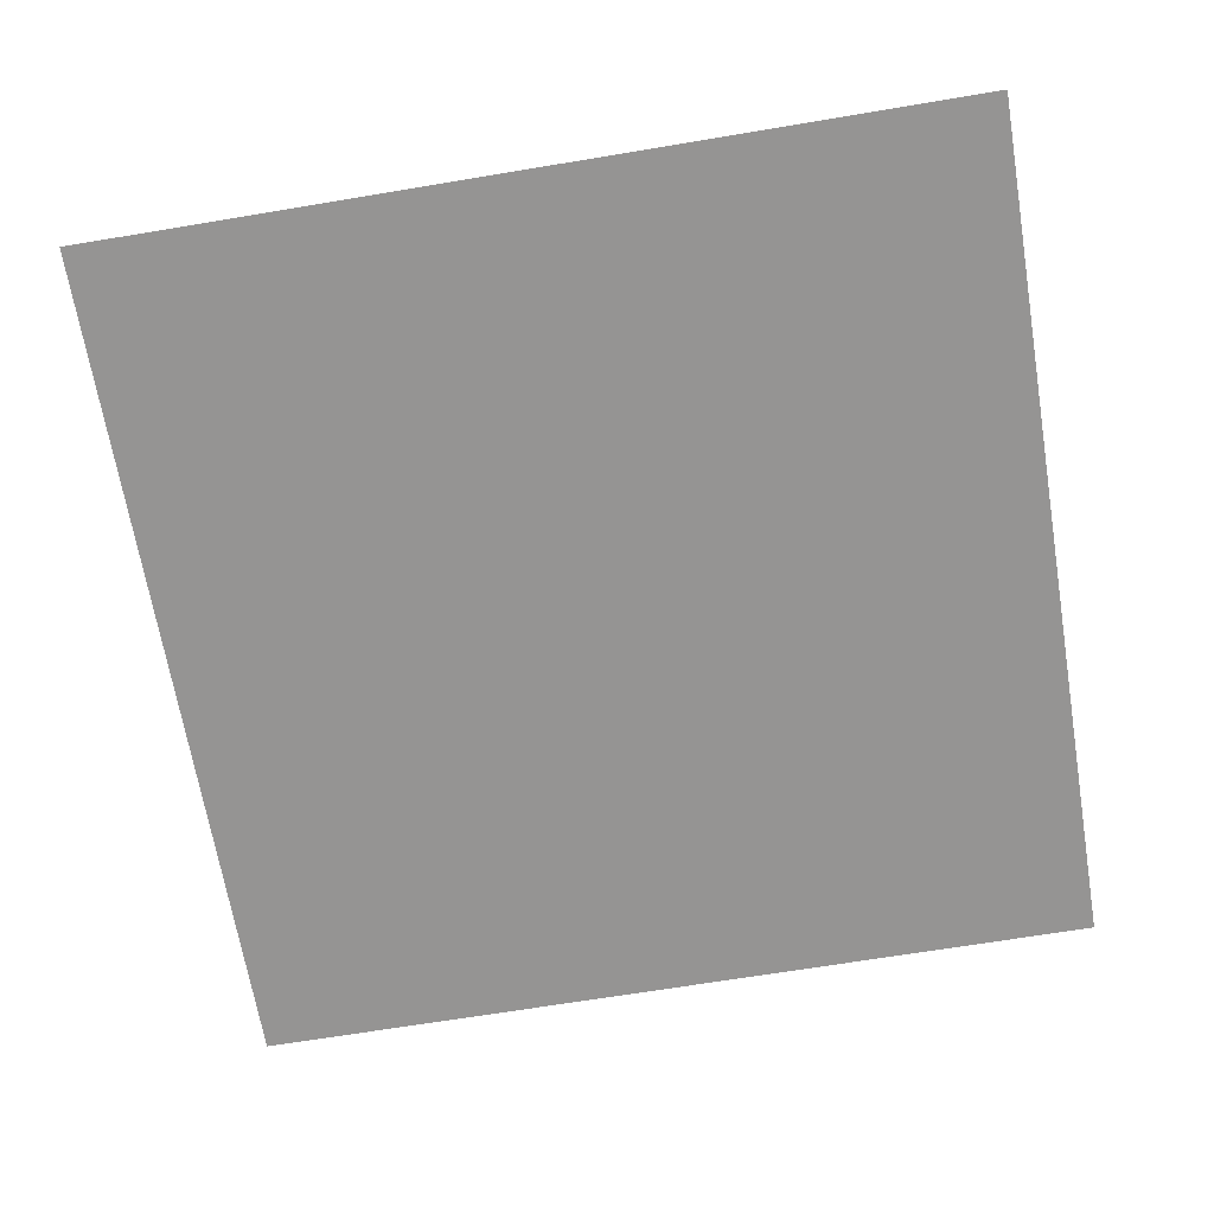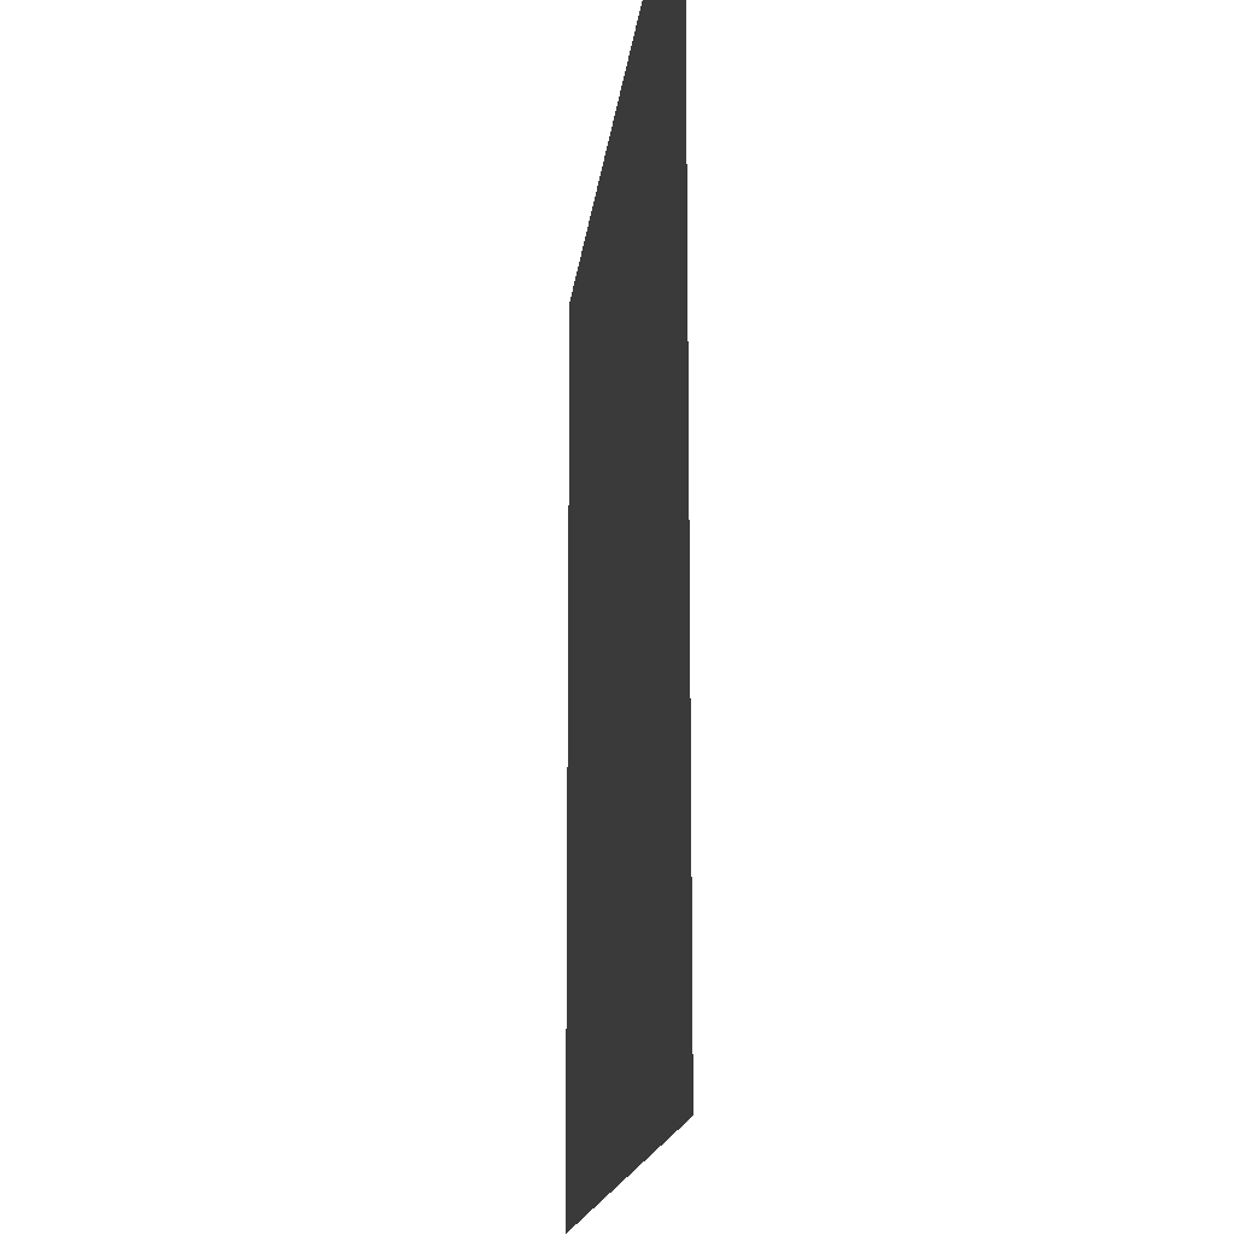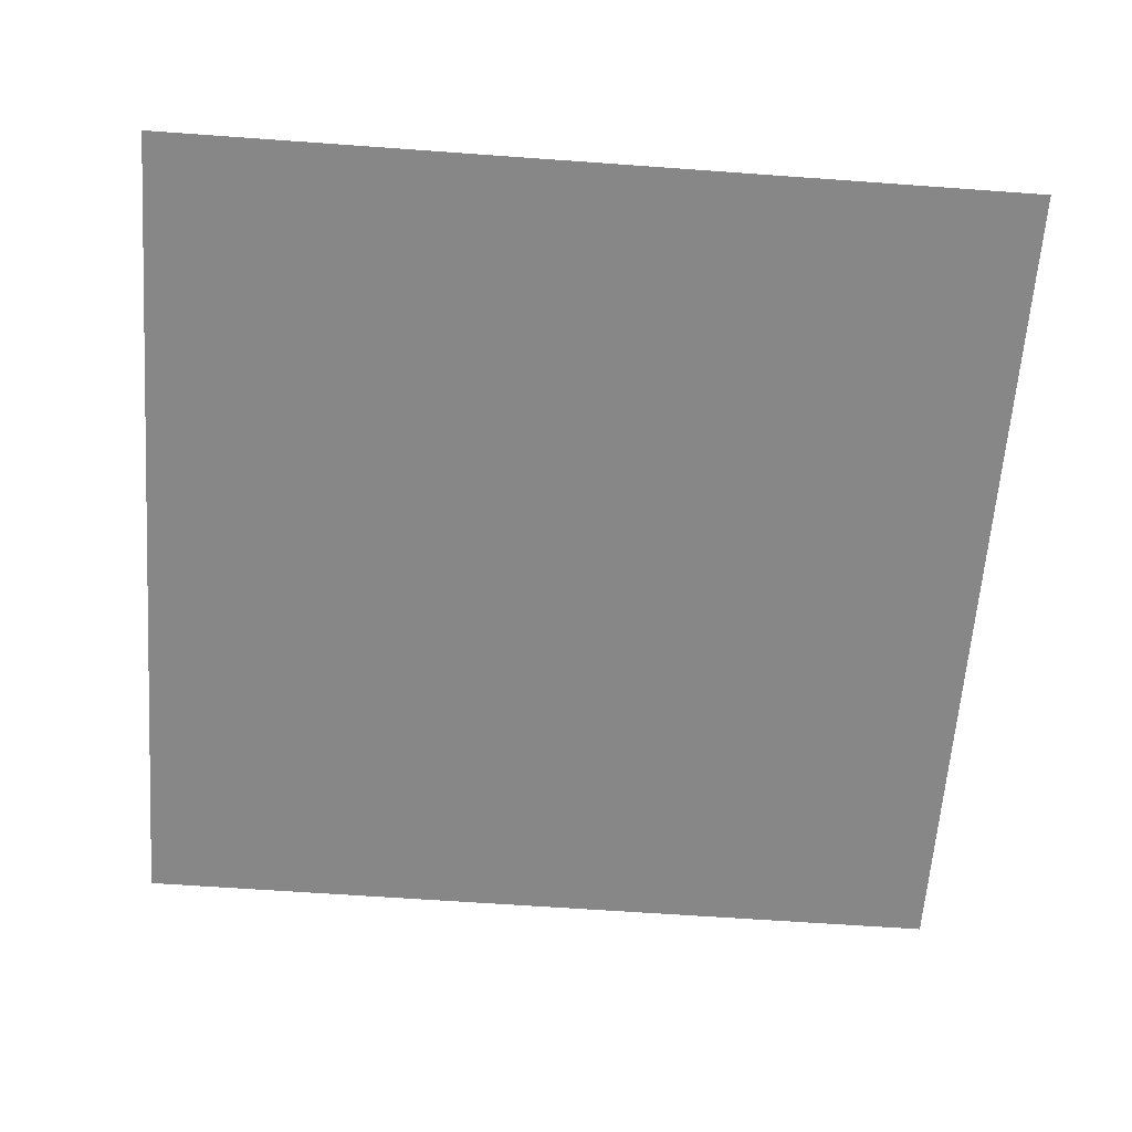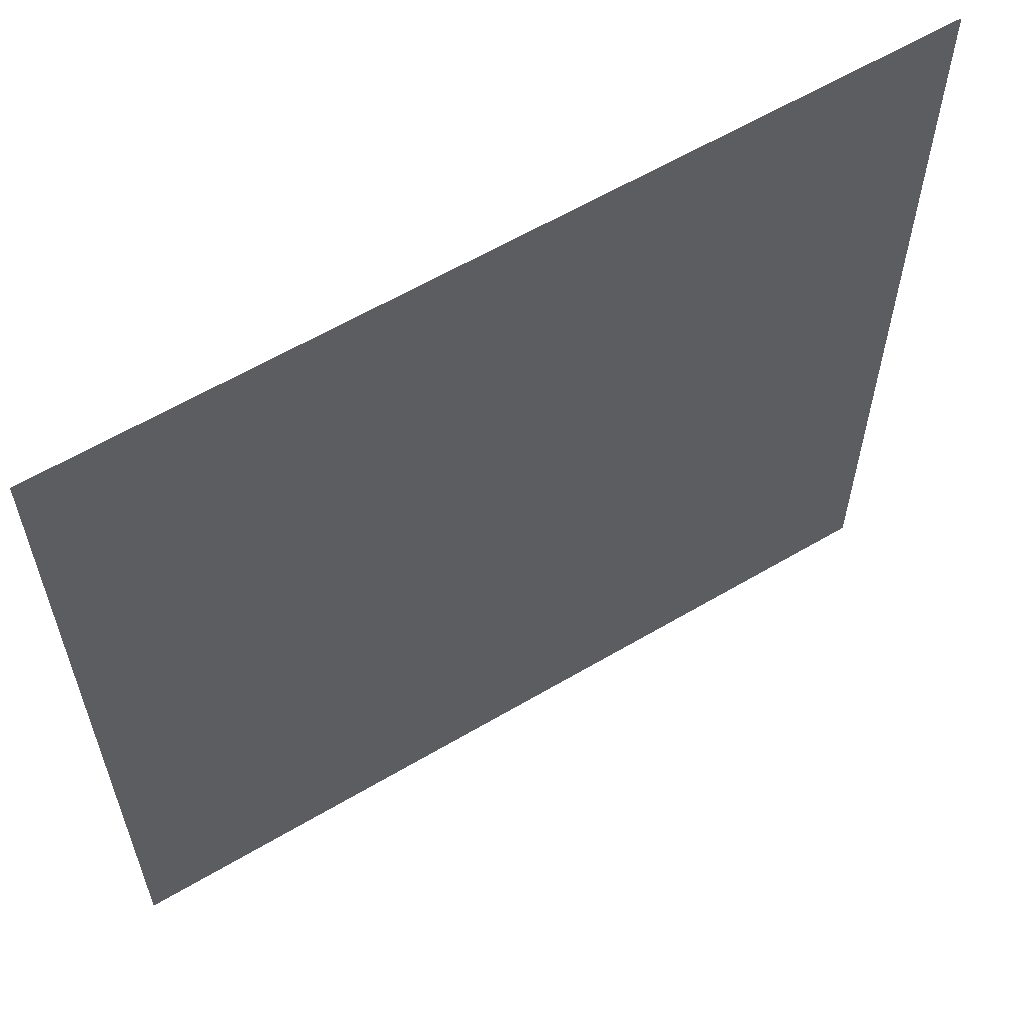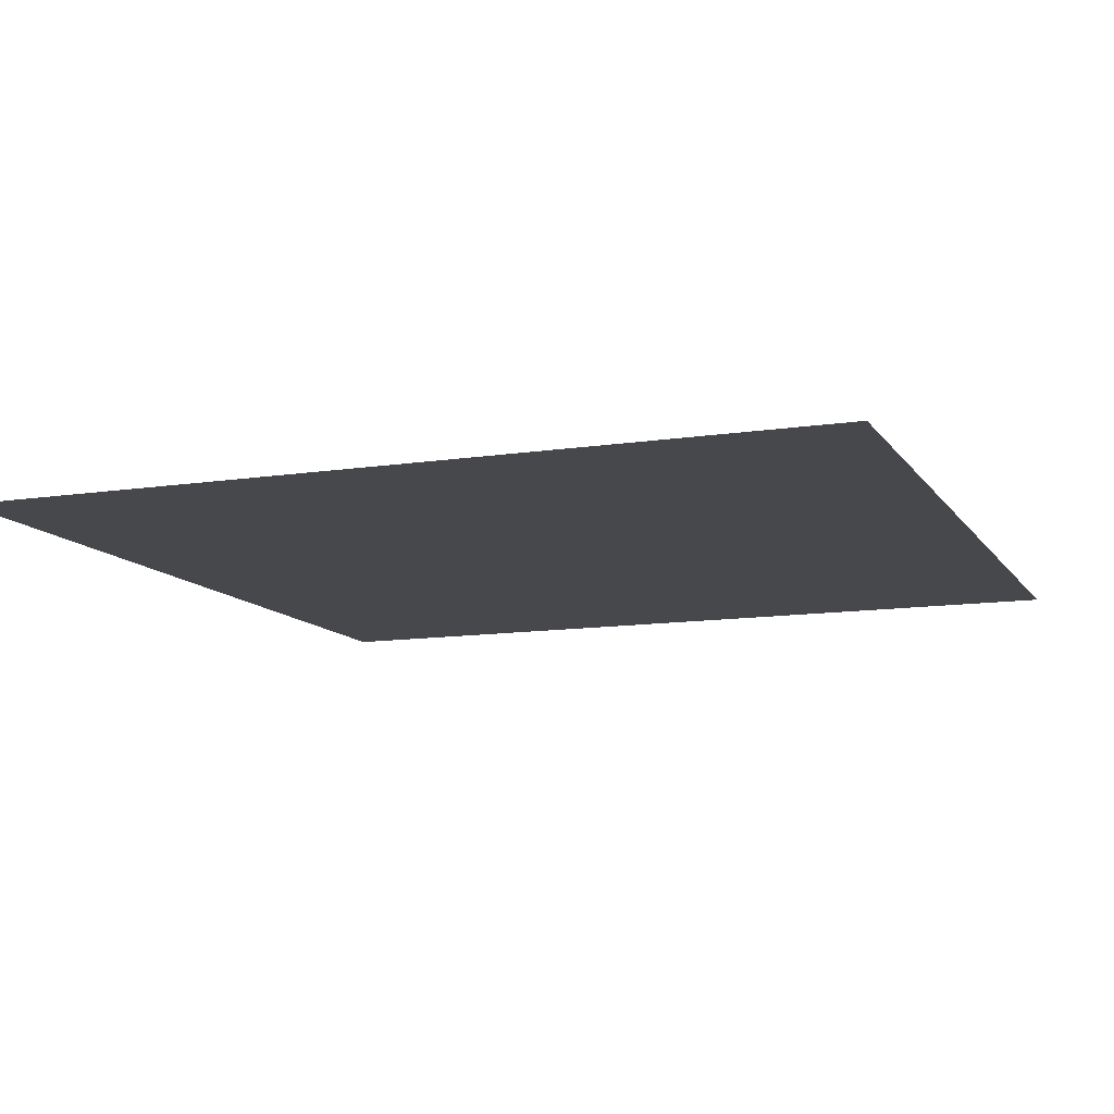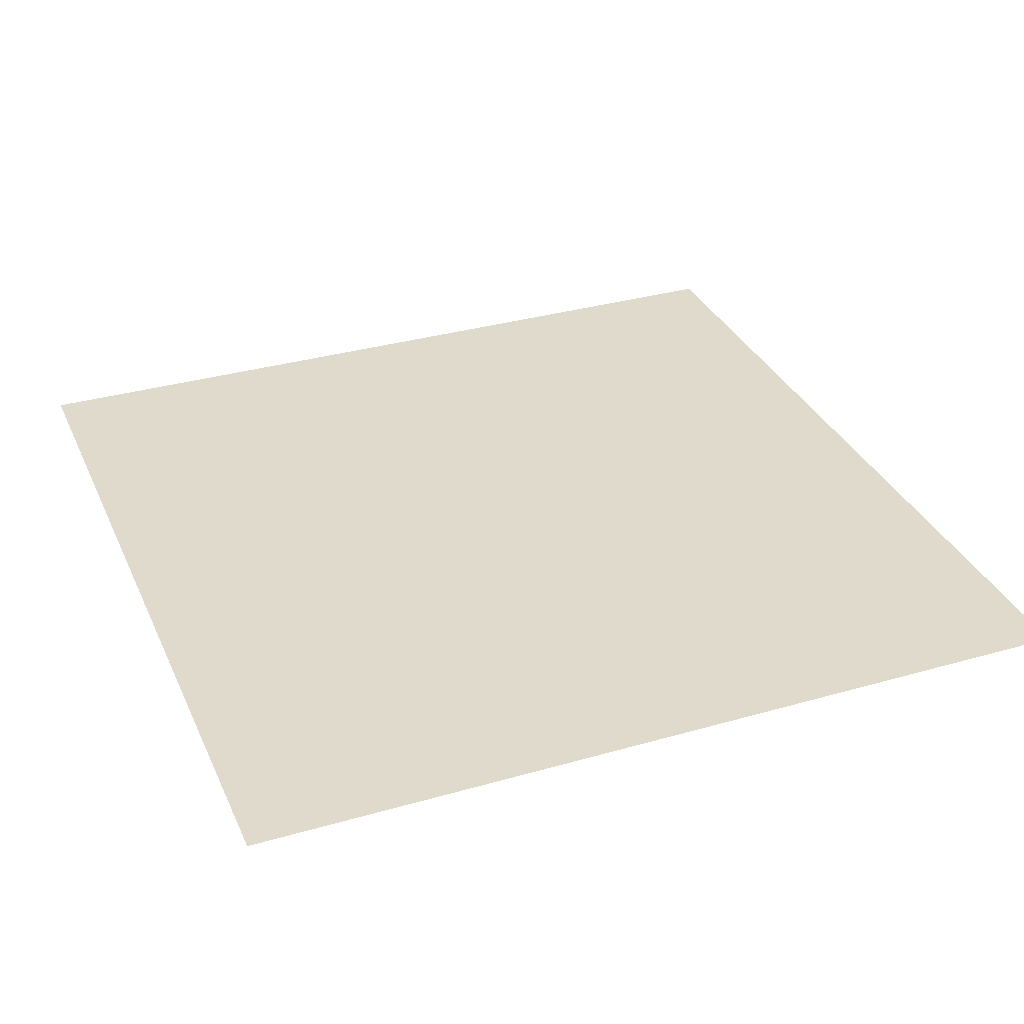
<metadata>
{"format":"obj","ext":"obj","renderer":"f3d","projection":"perspective","resolution":1024,"background":"white","views":[{"elev":-67.2,"azim":9.5,"up":"+Y"},{"elev":-16.0,"azim":-96.0,"up":"+Z"},{"elev":-62.4,"azim":175.8,"up":"+Y"},{"elev":60.6,"azim":-31.1,"up":"+Z"},{"elev":-11.4,"azim":-159.2,"up":"+Y"},{"elev":33.1,"azim":-111.6,"up":"+Y"}]}
</metadata>
<code>
v -9.81e-06 3 -0.25
v -0.25 3 -2.271e-06
v -0.25 3 -0.25
v -1.264e-05 3 -2.396e-06
g pillar01_A_3_8560_1105
f 1 3 2
f 2 4 1

</code>
